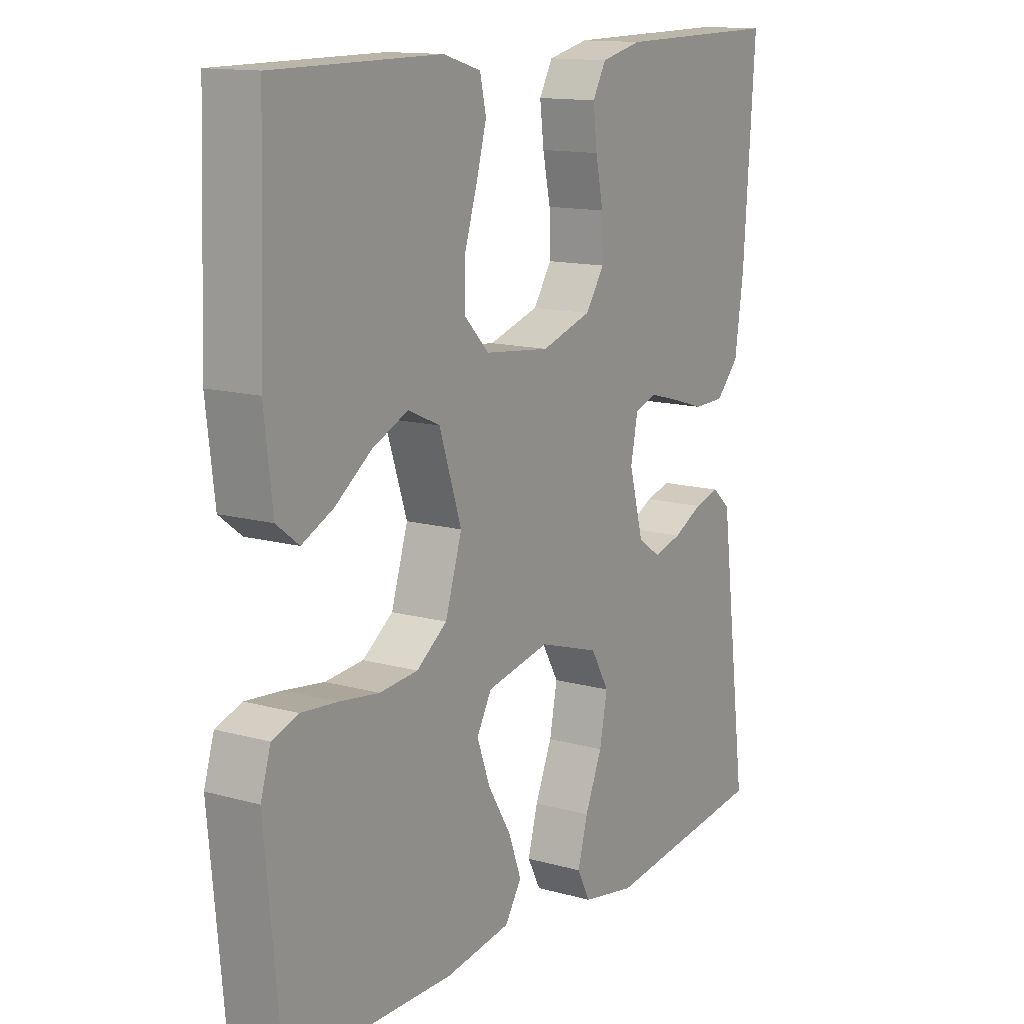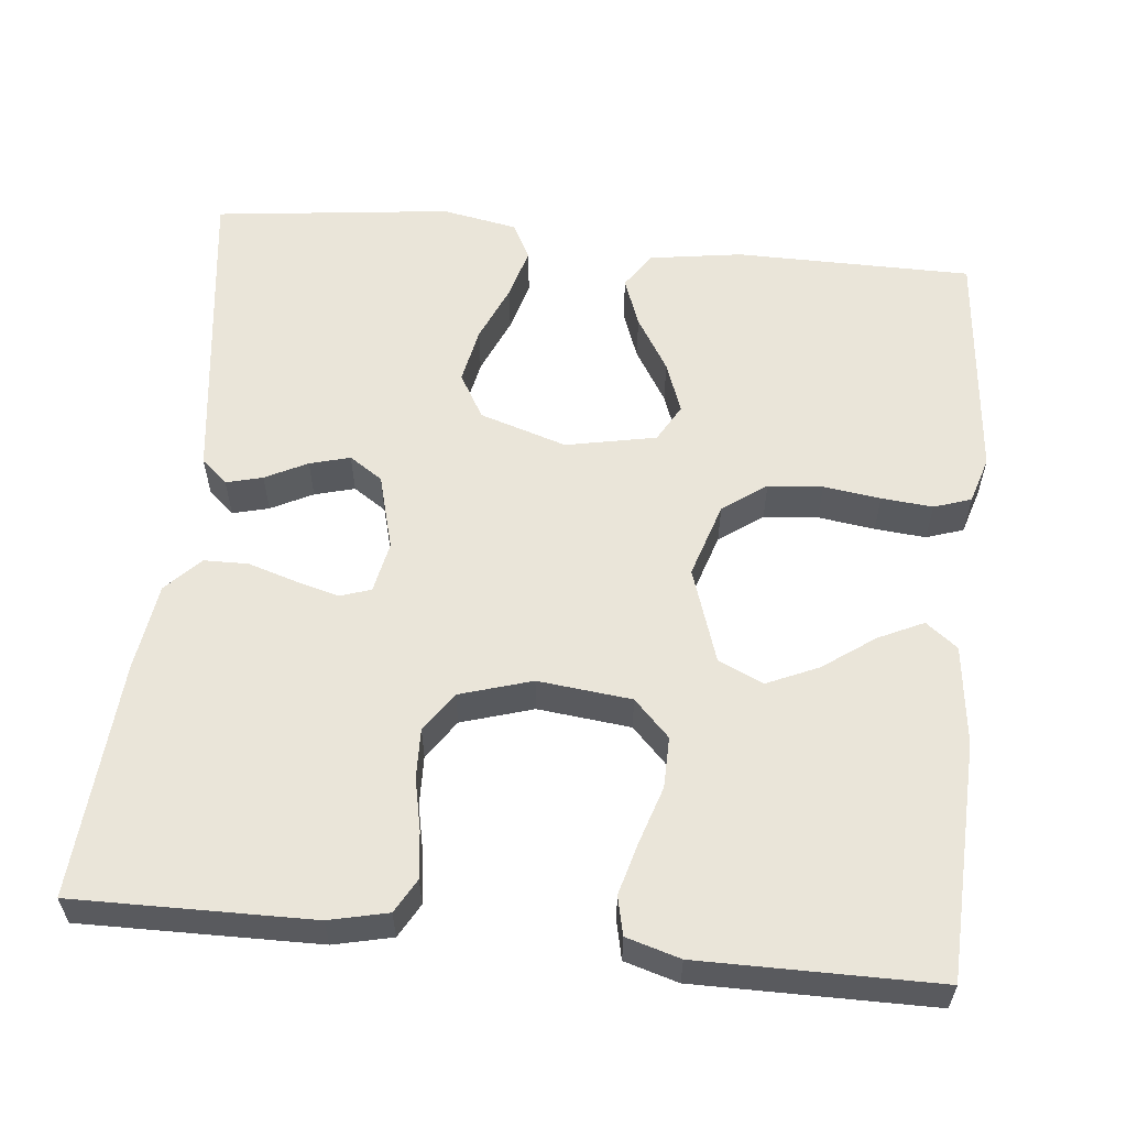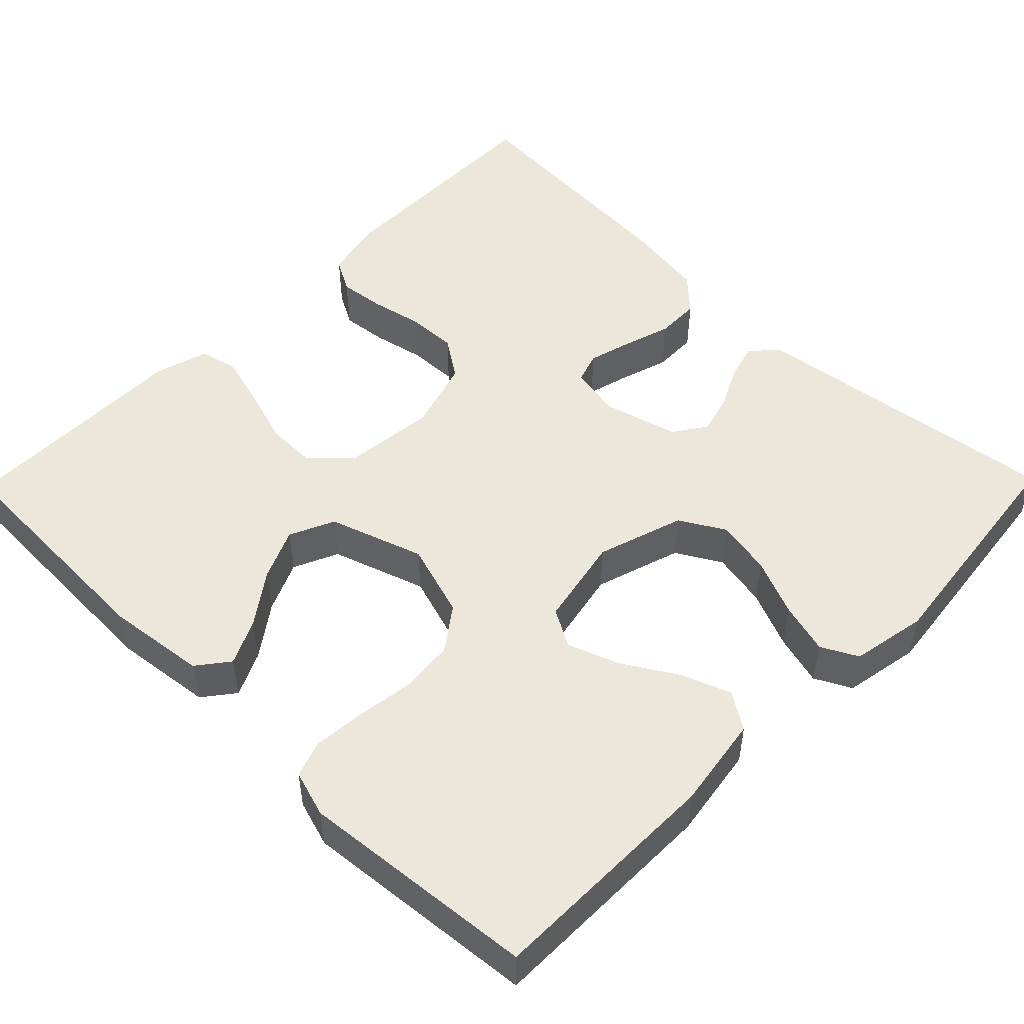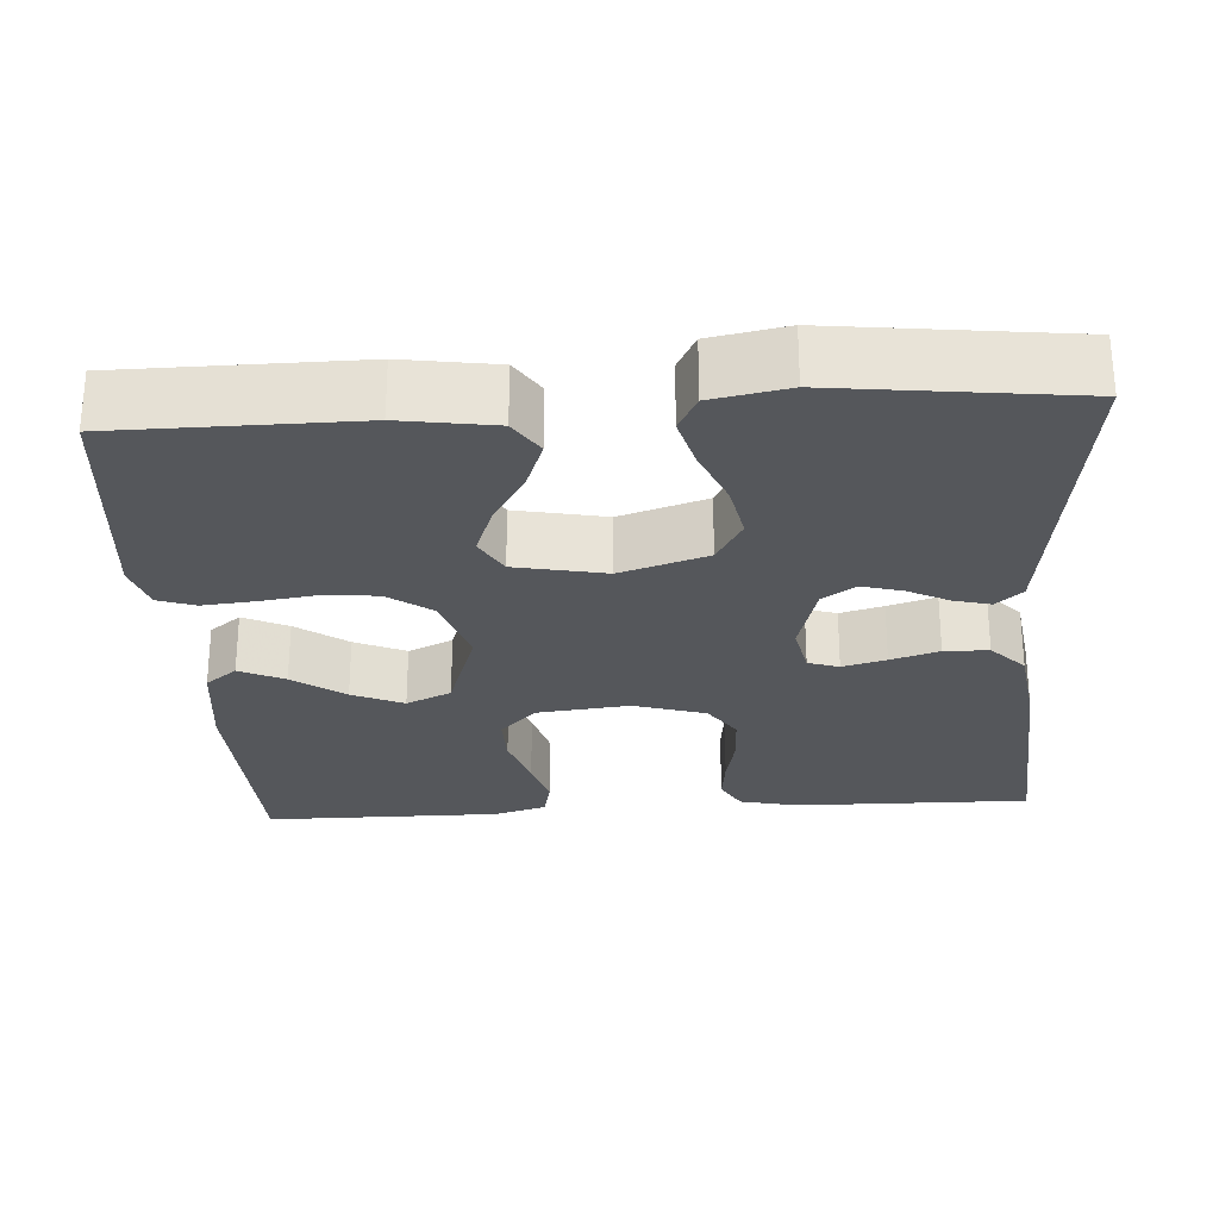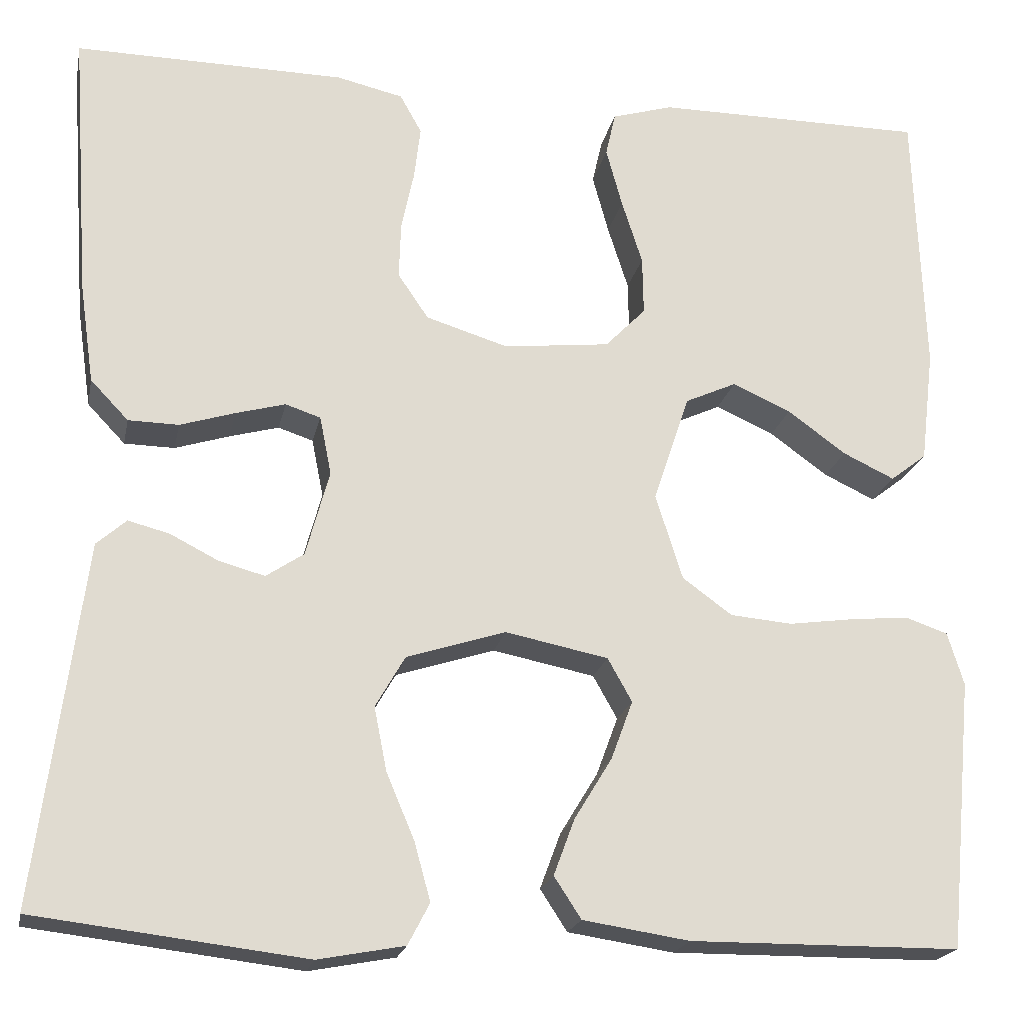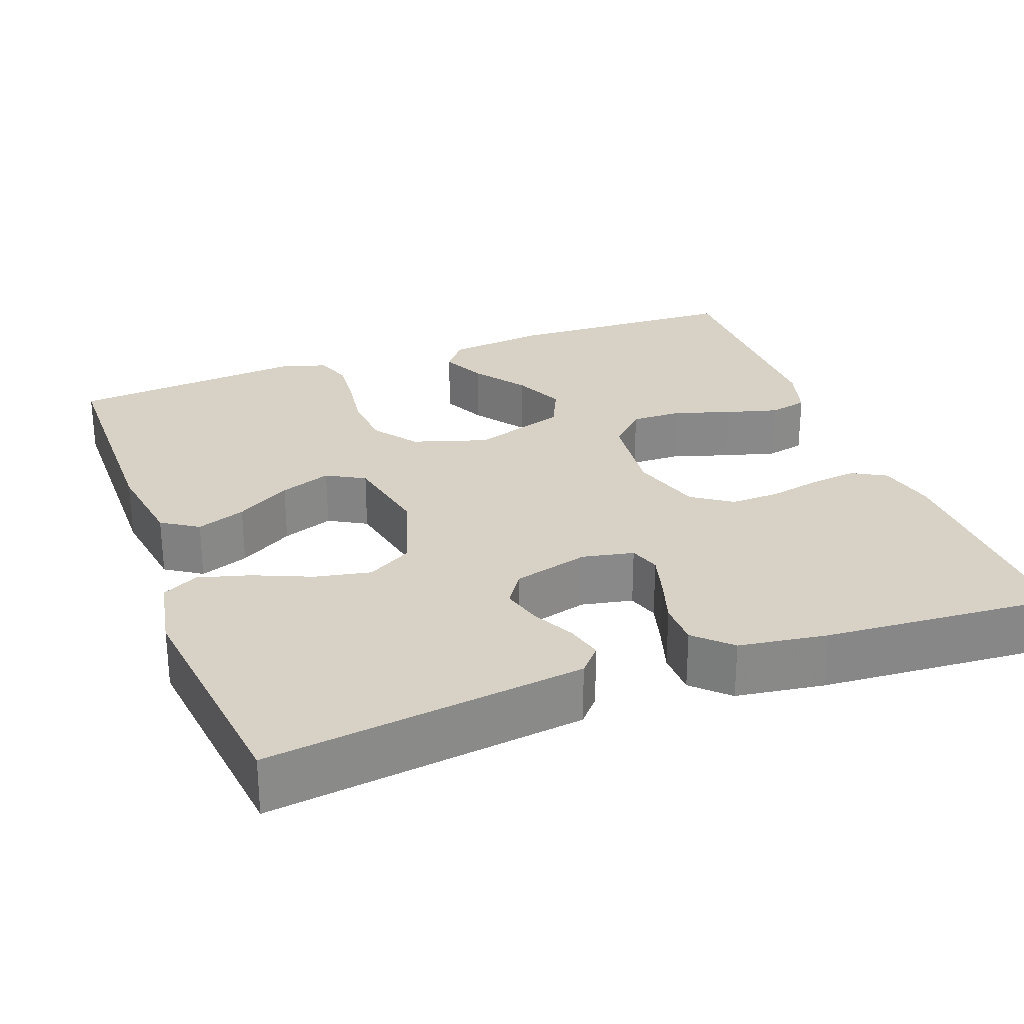
<metadata>
{"format":"obj","ext":"obj","renderer":"f3d","projection":"perspective","resolution":1024,"background":"white","views":[{"elev":13.5,"azim":122.1,"up":"+Z"},{"elev":58.0,"azim":5.9,"up":"+Y"},{"elev":50.5,"azim":134.4,"up":"+Y"},{"elev":-27.0,"azim":-176.3,"up":"+Y"},{"elev":-20.2,"azim":-11.4,"up":"+Z"},{"elev":27.3,"azim":-110.3,"up":"+Y"}]}
</metadata>
<code>
v 0.5 0.07 0.5
v 0.511 0.07 0.2
v 0.496 0.07 0.074
v 0.456 0.07 0.043
v 0.399 0.07 0.07
v 0.334 0.07 0.117
v 0.269 0.07 0.146
v 0.212 0.07 0.12
v 0.172 0.07 0
v 0.202 0.07 -0.095
v 0.257 0.07 -0.135
v 0.326 0.07 -0.141
v 0.398 0.07 -0.131
v 0.463 0.07 -0.125
v 0.51 0.07 -0.141
v 0.528 0.07 -0.2
v 0.5 0.07 -0.5
v 0.2 0.07 -0.502
v 0.082 0.07 -0.484
v 0.052 0.07 -0.438
v 0.075 0.07 -0.376
v 0.117 0.07 -0.307
v 0.141 0.07 -0.242
v 0.114 0.07 -0.194
v 0 0.07 -0.171
v -0.11 0.07 -0.206
v -0.143 0.07 -0.263
v -0.129 0.07 -0.334
v -0.098 0.07 -0.407
v -0.08 0.07 -0.472
v -0.104 0.07 -0.518
v -0.2 0.07 -0.536
v -0.5 0.07 -0.5
v -0.461 0.07 -0.2
v -0.448 0.07 -0.1
v -0.415 0.07 -0.071
v -0.369 0.07 -0.083
v -0.316 0.07 -0.11
v -0.265 0.07 -0.124
v -0.223 0.07 -0.096
v -0.197 0.07 0
v -0.21 0.07 0.065
v -0.249 0.07 0.078
v -0.304 0.07 0.063
v -0.365 0.07 0.044
v -0.421 0.07 0.045
v -0.463 0.07 0.089
v -0.479 0.07 0.2
v -0.5 0.07 0.5
v -0.2 0.07 0.496
v -0.126 0.07 0.479
v -0.102 0.07 0.436
v -0.109 0.07 0.377
v -0.123 0.07 0.311
v -0.125 0.07 0.248
v -0.091 0.07 0.198
v 0 0.07 0.17
v 0.118 0.07 0.183
v 0.163 0.07 0.229
v 0.162 0.07 0.294
v 0.139 0.07 0.366
v 0.121 0.07 0.432
v 0.132 0.07 0.481
v 0.2 0.07 0.501
v 0.5 0 0.5
v 0.511 0 0.2
v 0.496 0 0.074
v 0.456 0 0.043
v 0.399 0 0.07
v 0.334 0 0.117
v 0.269 0 0.146
v 0.212 0 0.12
v 0.172 0 0
v 0.202 0 -0.095
v 0.257 0 -0.135
v 0.326 0 -0.141
v 0.398 0 -0.131
v 0.463 0 -0.125
v 0.51 0 -0.141
v 0.528 0 -0.2
v 0.5 0 -0.5
v 0.2 0 -0.502
v 0.082 0 -0.484
v 0.052 0 -0.438
v 0.075 0 -0.376
v 0.117 0 -0.307
v 0.141 0 -0.242
v 0.114 0 -0.194
v 0 0 -0.171
v -0.11 0 -0.206
v -0.143 0 -0.263
v -0.129 0 -0.334
v -0.098 0 -0.407
v -0.08 0 -0.472
v -0.104 0 -0.518
v -0.2 0 -0.536
v -0.5 0 -0.5
v -0.461 0 -0.2
v -0.448 0 -0.1
v -0.415 0 -0.071
v -0.369 0 -0.083
v -0.316 0 -0.11
v -0.265 0 -0.124
v -0.223 0 -0.096
v -0.197 0 0
v -0.21 0 0.065
v -0.249 0 0.078
v -0.304 0 0.063
v -0.365 0 0.044
v -0.421 0 0.045
v -0.463 0 0.089
v -0.479 0 0.2
v -0.5 0 0.5
v -0.2 0 0.496
v -0.126 0 0.479
v -0.102 0 0.436
v -0.109 0 0.377
v -0.123 0 0.311
v -0.125 0 0.248
v -0.091 0 0.198
v 0 0 0.17
v 0.118 0 0.183
v 0.163 0 0.229
v 0.162 0 0.294
v 0.139 0 0.366
v 0.121 0 0.432
v 0.132 0 0.481
v 0.2 0 0.501
f 4 5 6
f 3 4 6
f 2 3 6
f 1 2 6
f 64 1 6
f 63 64 6
f 62 63 6
f 61 62 6
f 60 61 6
f 59 60 6 7
f 58 59 7 8
f 57 58 8 9
f 56 57 9 10
f 52 53 54
f 51 52 54
f 50 51 54
f 49 50 54
f 48 49 54
f 47 48 54
f 46 47 54
f 45 46 54
f 44 45 54
f 43 44 54 55
f 42 43 55 56
f 36 37 38
f 35 36 38
f 34 35 38
f 34 38 39
f 33 34 39
f 32 33 39
f 31 32 39
f 30 31 39
f 29 30 39
f 28 29 39
f 27 28 39 40
f 20 21 22
f 19 20 22
f 18 19 22
f 17 18 22
f 16 17 22
f 15 16 22
f 14 15 22
f 13 14 22
f 12 13 22
f 11 12 22 23
f 10 11 23 24
f 10 24 25
f 56 10 25
f 42 56 25
f 41 42 25
f 26 27 40 41
f 25 26 41
f 70 69 68
f 70 68 67
f 70 67 66
f 70 66 65
f 70 65 128
f 70 128 127
f 70 127 126
f 70 126 125
f 70 125 124
f 71 70 124 123
f 72 71 123 122
f 73 72 122 121
f 74 73 121 120
f 118 117 116
f 118 116 115
f 118 115 114
f 118 114 113
f 118 113 112
f 118 112 111
f 118 111 110
f 118 110 109
f 118 109 108
f 119 118 108 107
f 120 119 107 106
f 102 101 100
f 102 100 99
f 102 99 98
f 103 102 98
f 103 98 97
f 103 97 96
f 103 96 95
f 103 95 94
f 103 94 93
f 103 93 92
f 104 103 92 91
f 86 85 84
f 86 84 83
f 86 83 82
f 86 82 81
f 86 81 80
f 86 80 79
f 86 79 78
f 86 78 77
f 86 77 76
f 87 86 76 75
f 88 87 75 74
f 89 88 74
f 89 74 120
f 89 120 106
f 89 106 105
f 105 104 91 90
f 105 90 89
f 1 65 66 2
f 2 66 67 3
f 3 67 68 4
f 4 68 69 5
f 5 69 70 6
f 6 70 71 7
f 7 71 72 8
f 8 72 73 9
f 9 73 74 10
f 10 74 75 11
f 11 75 76 12
f 12 76 77 13
f 13 77 78 14
f 14 78 79 15
f 15 79 80 16
f 16 80 81 17
f 17 81 82 18
f 18 82 83 19
f 19 83 84 20
f 20 84 85 21
f 21 85 86 22
f 22 86 87 23
f 23 87 88 24
f 24 88 89 25
f 25 89 90 26
f 26 90 91 27
f 27 91 92 28
f 28 92 93 29
f 29 93 94 30
f 30 94 95 31
f 31 95 96 32
f 32 96 97 33
f 33 97 98 34
f 34 98 99 35
f 35 99 100 36
f 36 100 101 37
f 37 101 102 38
f 38 102 103 39
f 39 103 104 40
f 40 104 105 41
f 41 105 106 42
f 42 106 107 43
f 43 107 108 44
f 44 108 109 45
f 45 109 110 46
f 46 110 111 47
f 47 111 112 48
f 48 112 113 49
f 49 113 114 50
f 50 114 115 51
f 51 115 116 52
f 52 116 117 53
f 53 117 118 54
f 54 118 119 55
f 55 119 120 56
f 56 120 121 57
f 57 121 122 58
f 58 122 123 59
f 59 123 124 60
f 60 124 125 61
f 61 125 126 62
f 62 126 127 63
f 63 127 128 64
f 64 128 65 1

</code>
